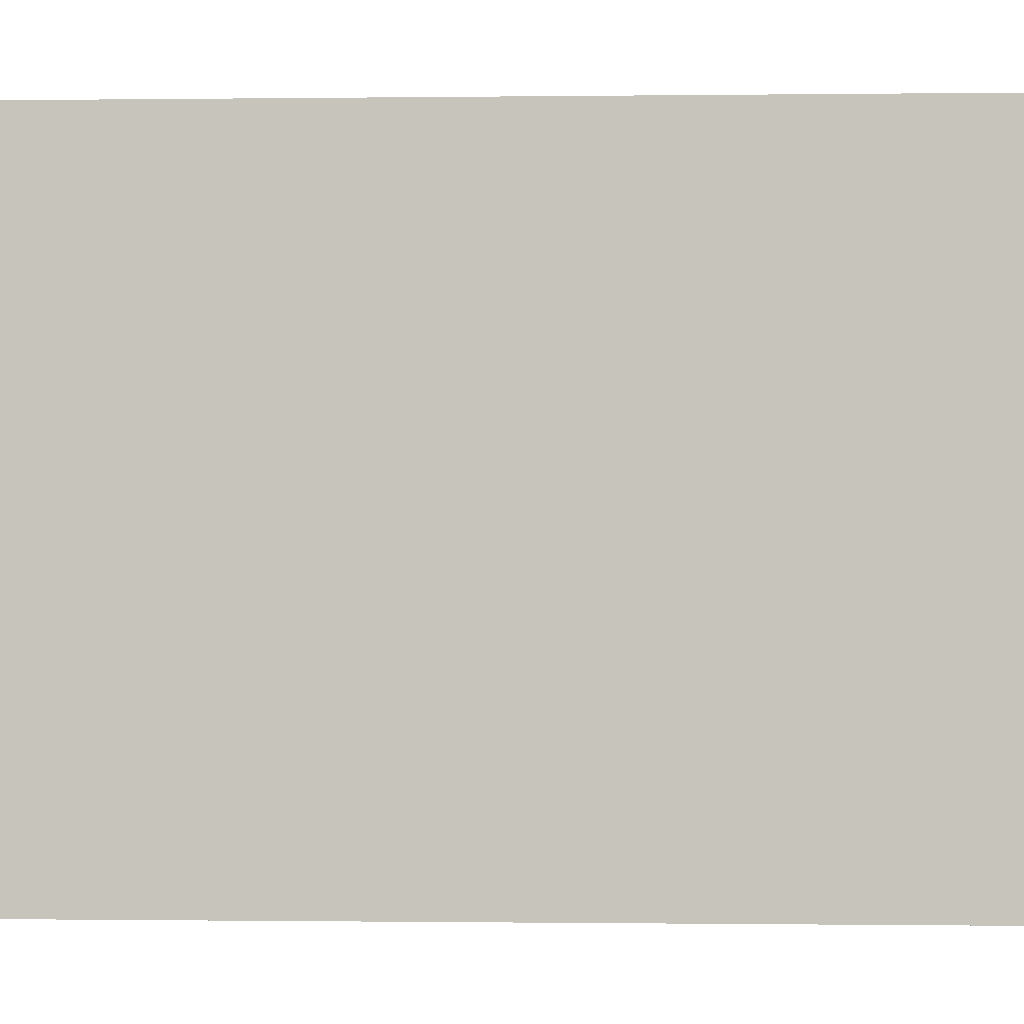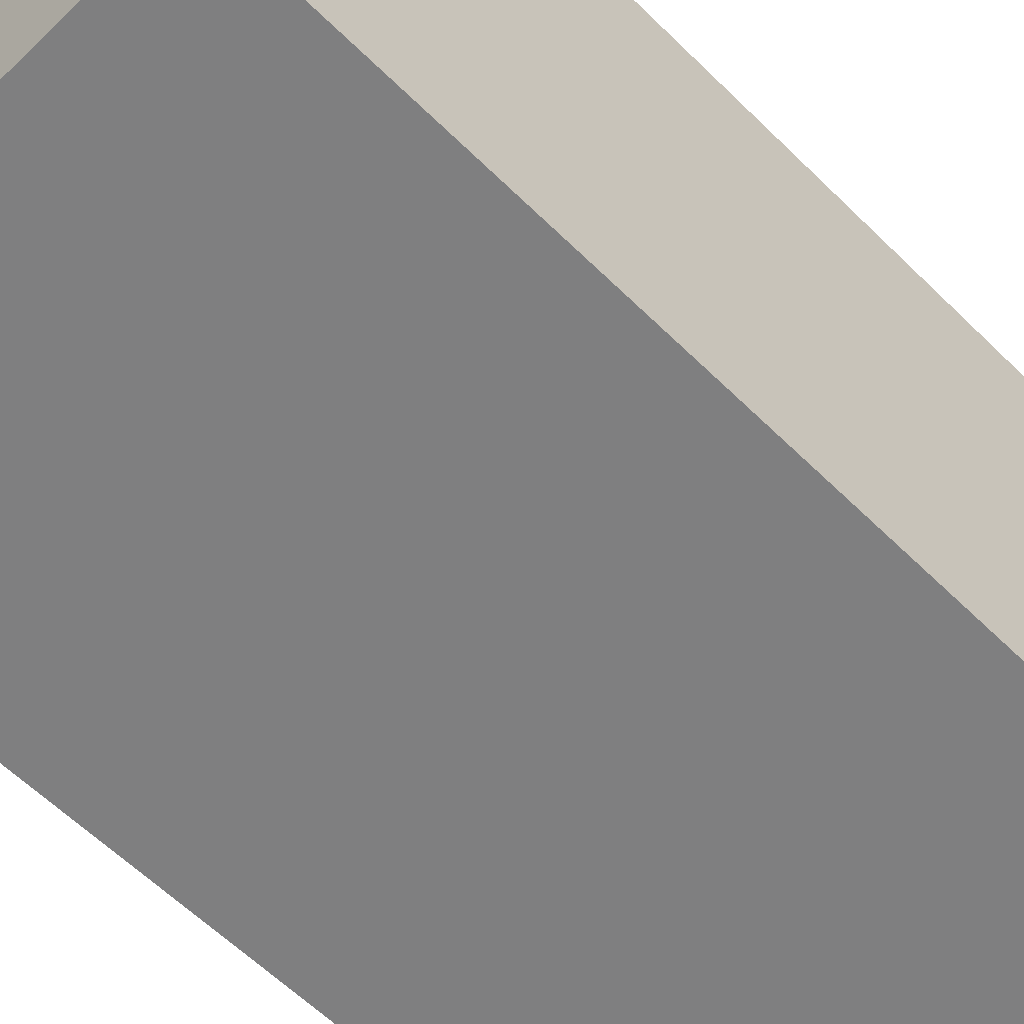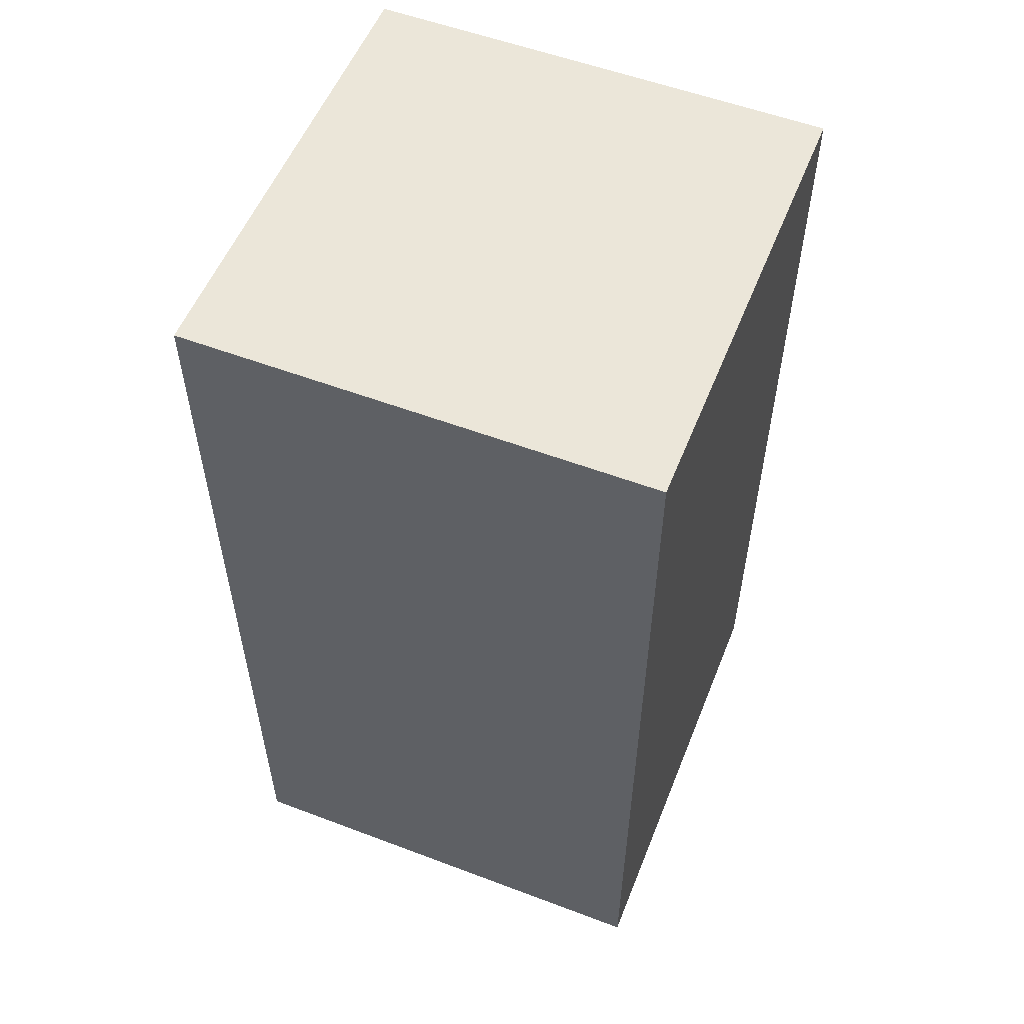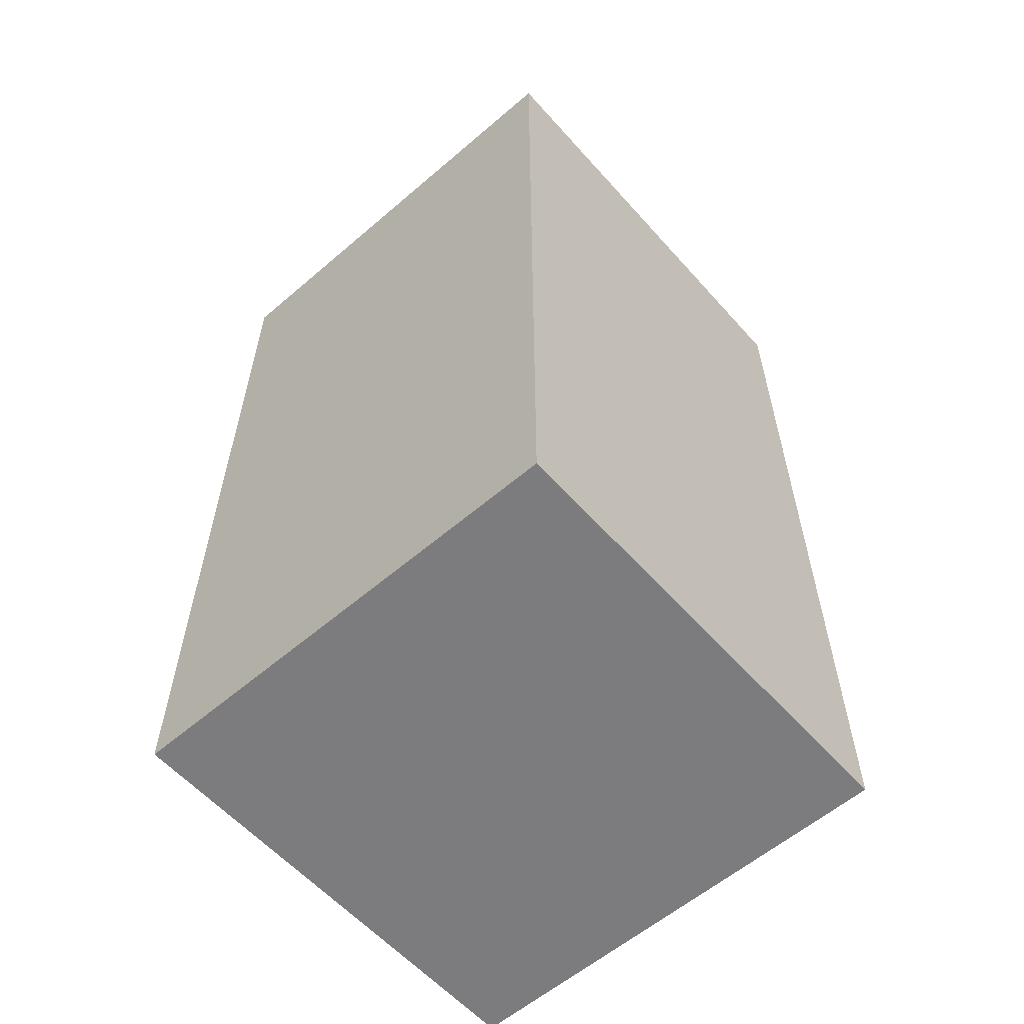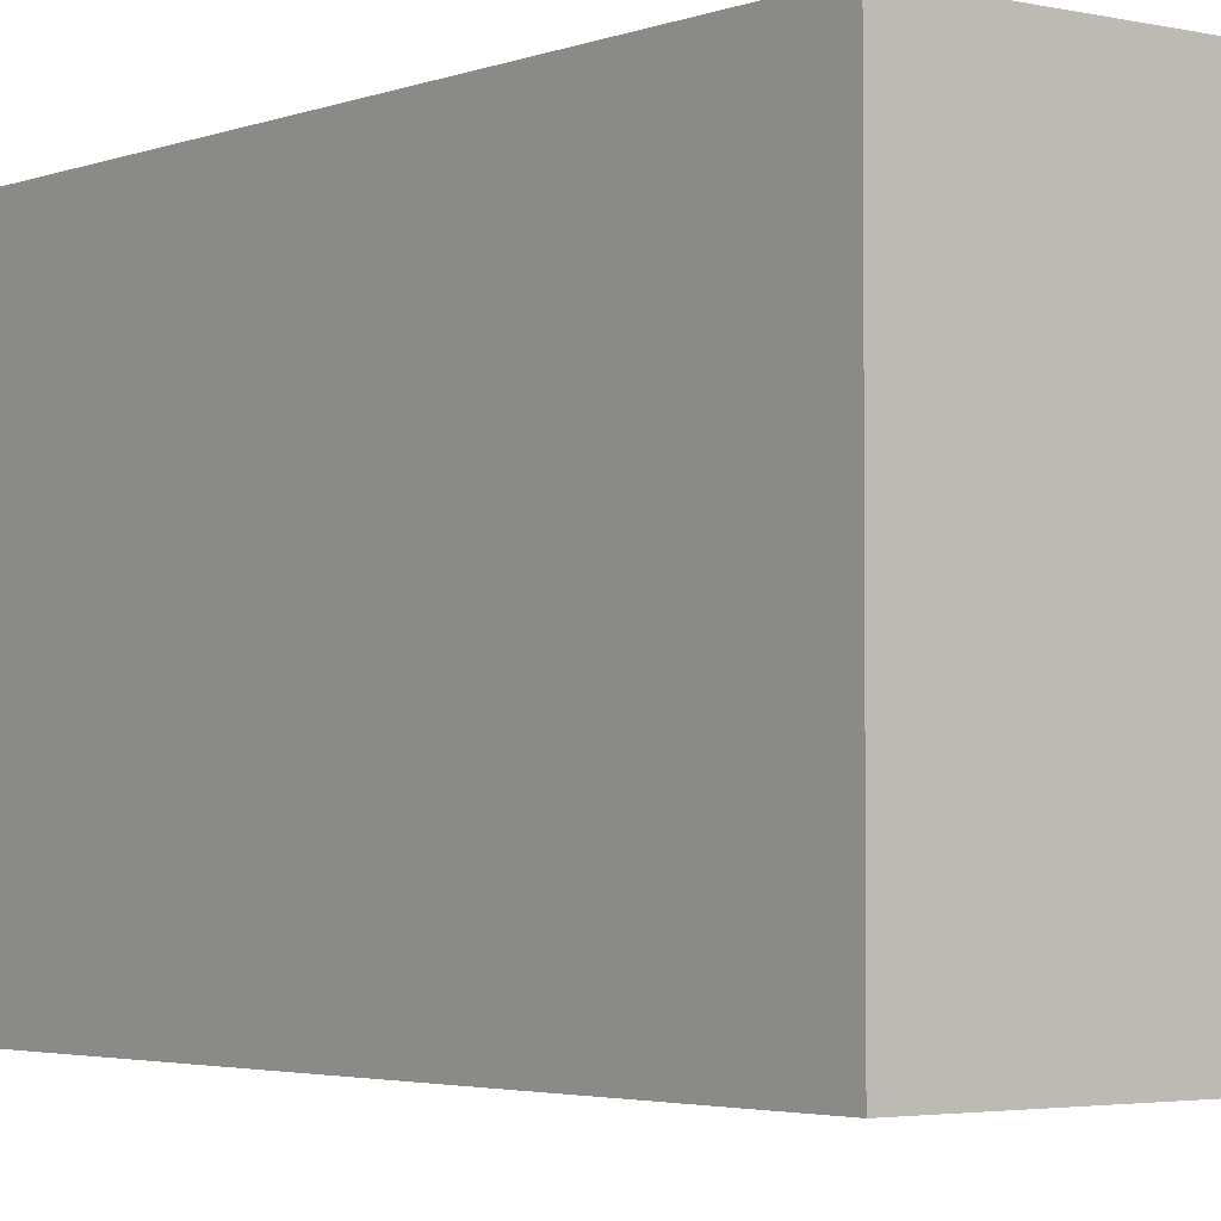
<metadata>
{"format":"obj","ext":"obj","renderer":"f3d","projection":"perspective","resolution":1024,"background":"white","views":[{"elev":-0.4,"azim":93.4,"up":"+Y"},{"elev":-59.8,"azim":44.7,"up":"+Y"},{"elev":55.3,"azim":-158.3,"up":"+Z"},{"elev":-58.9,"azim":131.4,"up":"+Z"},{"elev":-3.1,"azim":142.0,"up":"+Y"}]}
</metadata>
<code>
o LArm1
v -0.2 3.4 -0.5
v -0.2 3.4 -0.9
v -0.2 3.6 -0.5
v -0.2 3.6 -0.9
v 5.96e-08 3.4 -0.5
v 5.96e-08 3.4 -0.9
v 5.96e-08 3.6 -0.5
v 5.96e-08 3.6 -0.9
v -0.2 3.4 -0.5
v -0.2 3.6 -0.5
v 5.96e-08 3.4 -0.5
v 5.96e-08 3.6 -0.5
v -0.2 3.4 -0.9
v -0.2 3.6 -0.9
v 5.96e-08 3.4 -0.9
v 5.96e-08 3.6 -0.9
v -0.2 3.4 -0.5
v 5.96e-08 3.4 -0.5
v -0.2 3.4 -0.9
v 5.96e-08 3.4 -0.9
v -0.2 3.6 -0.5
v 5.96e-08 3.6 -0.5
v -0.2 3.6 -0.9
v 5.96e-08 3.6 -0.9
f 3 2 1
f 4 2 3
f 5 6 7
f 7 6 8
f 11 10 9
f 12 10 11
f 13 14 15
f 15 14 16
f 19 18 17
f 20 18 19
f 21 22 23
f 23 22 24

</code>
